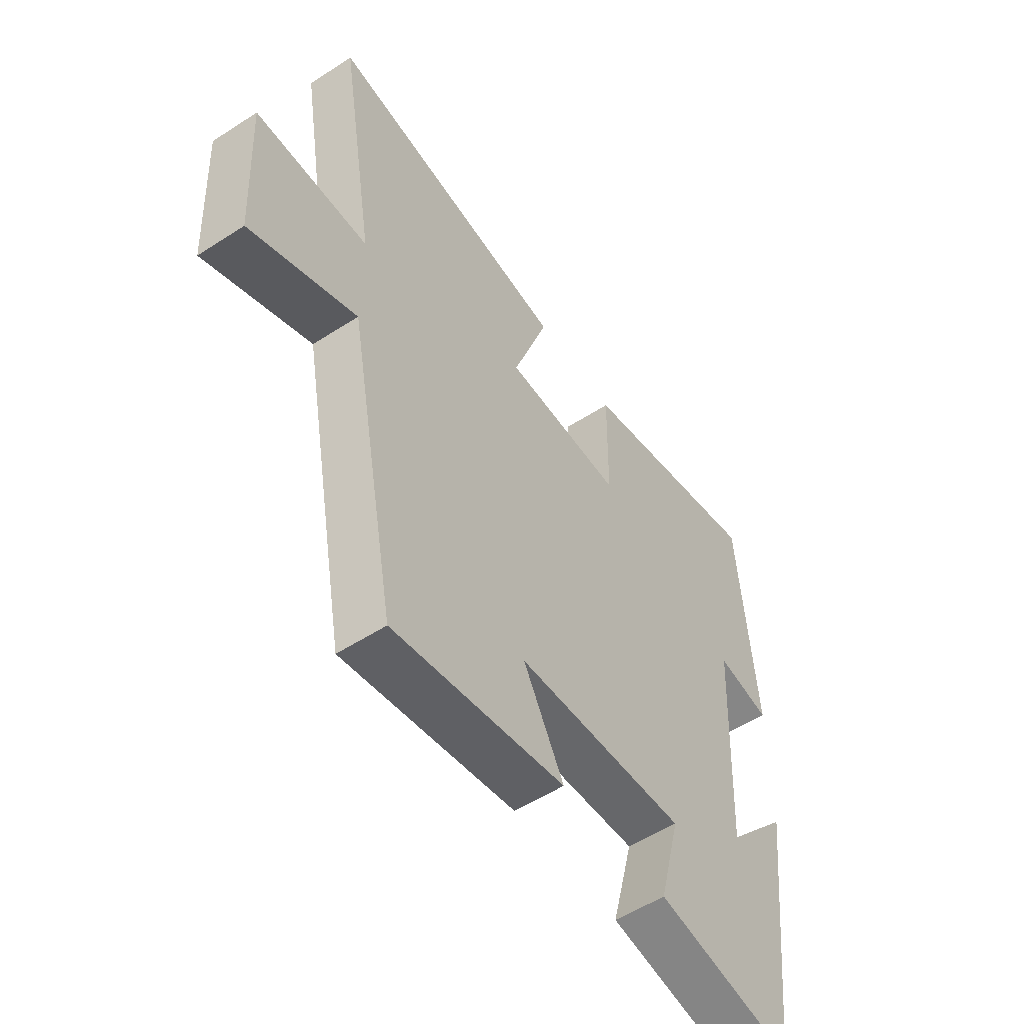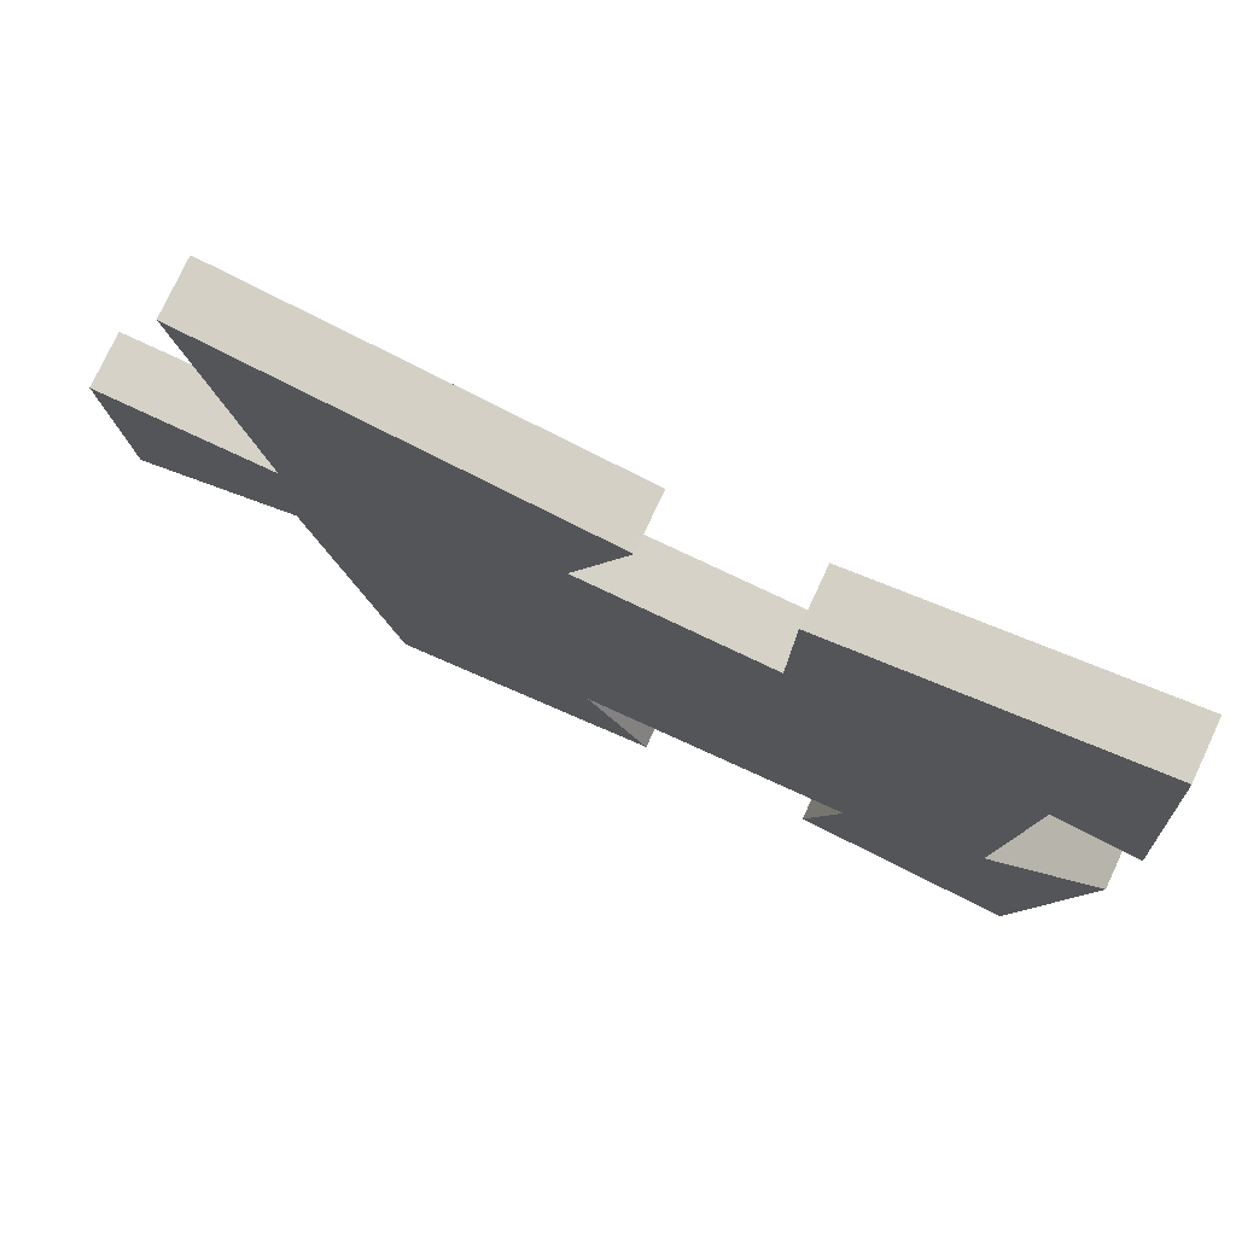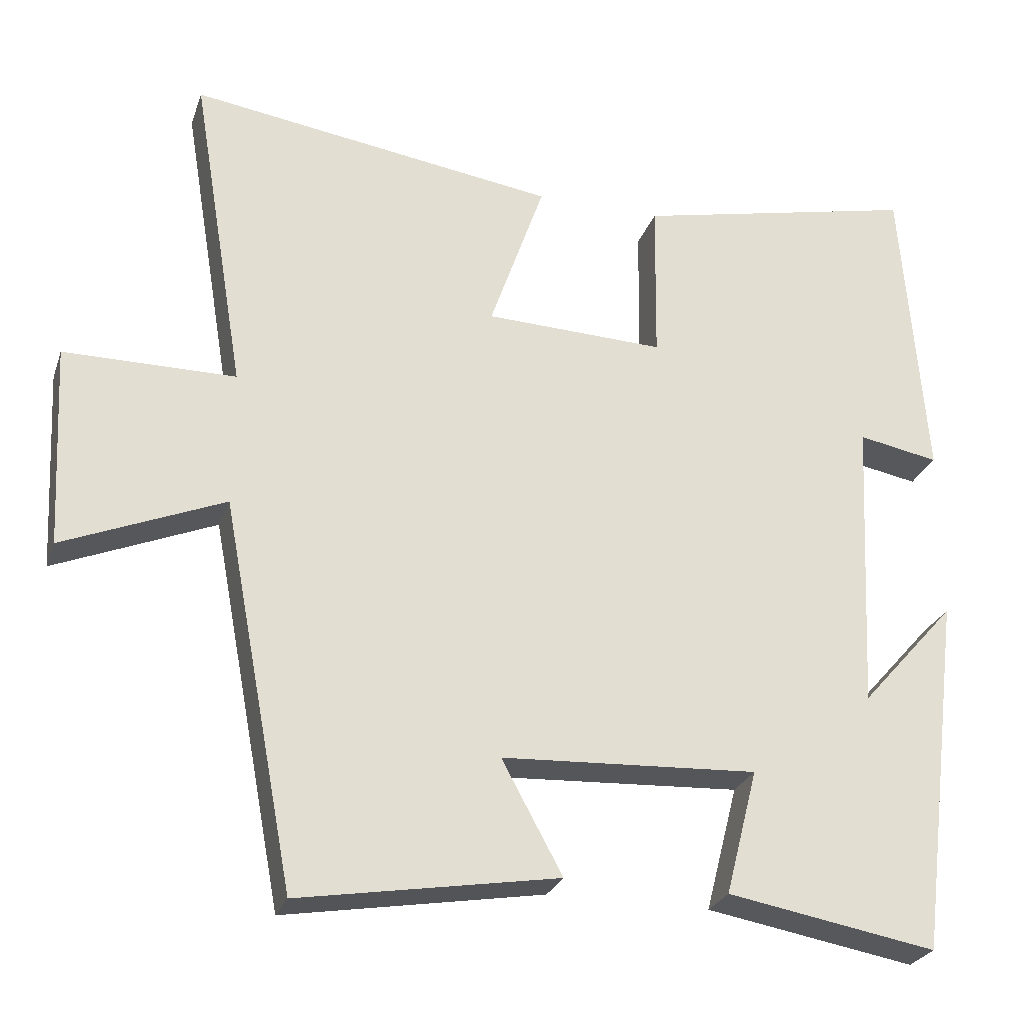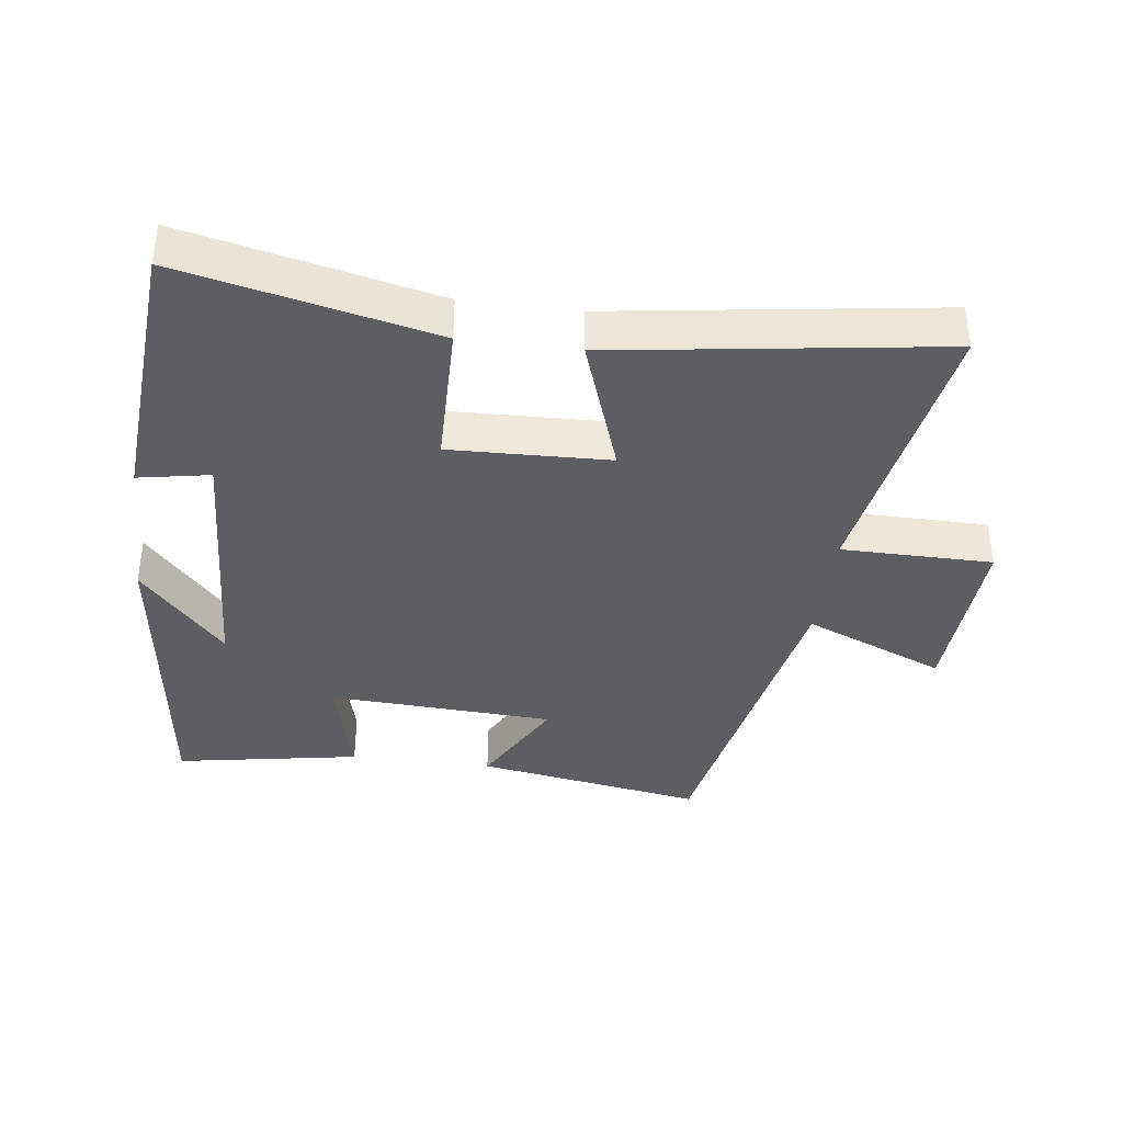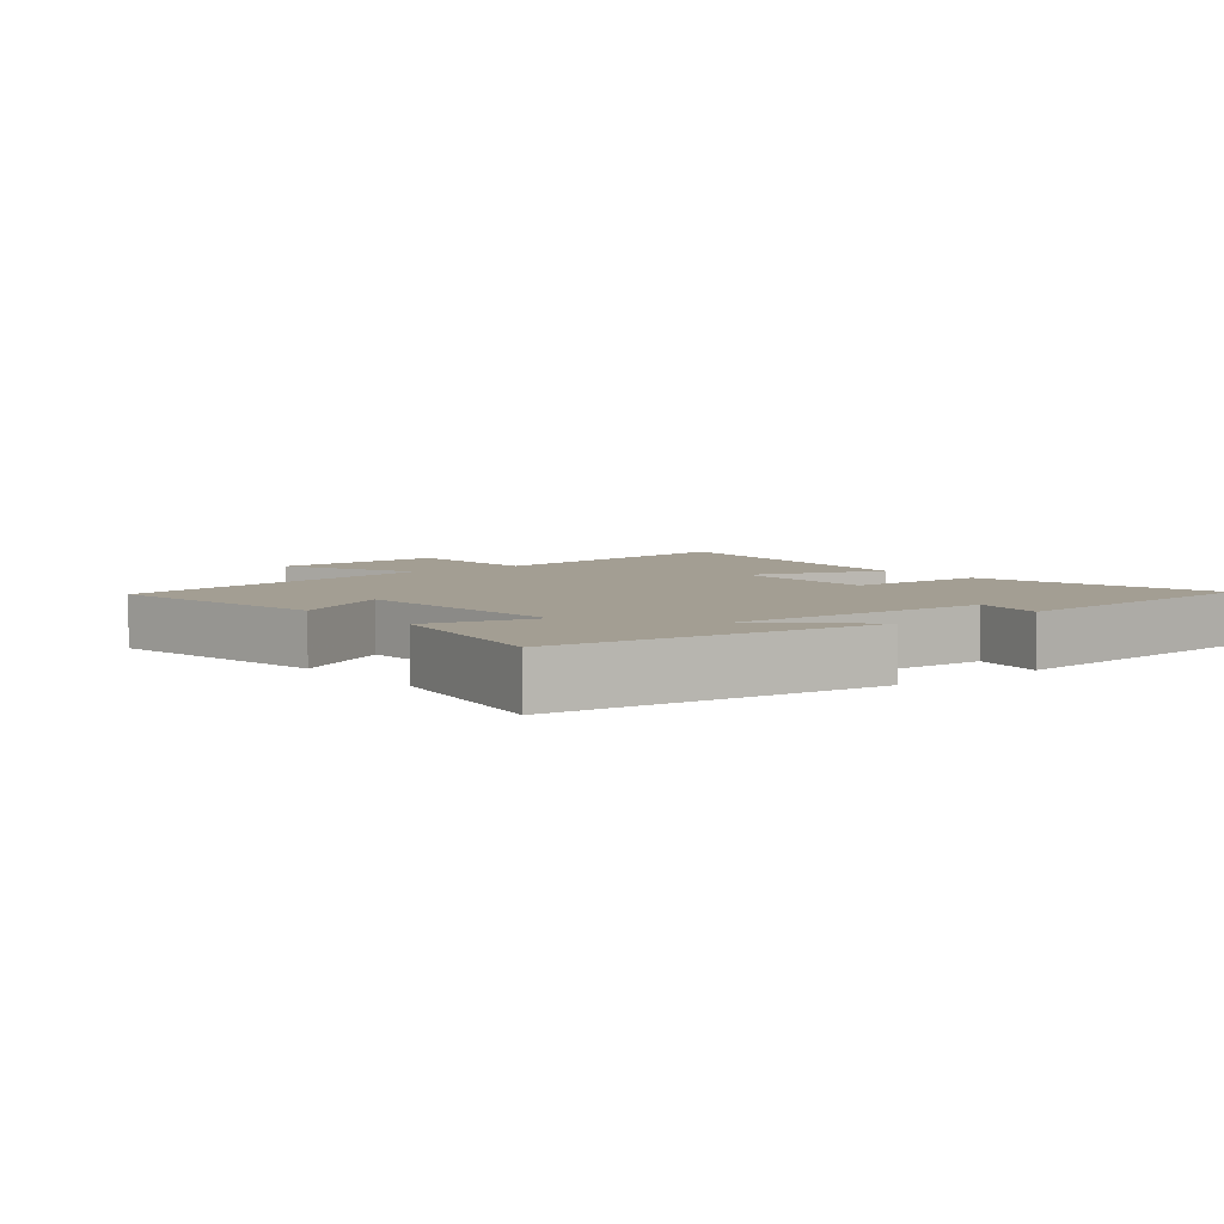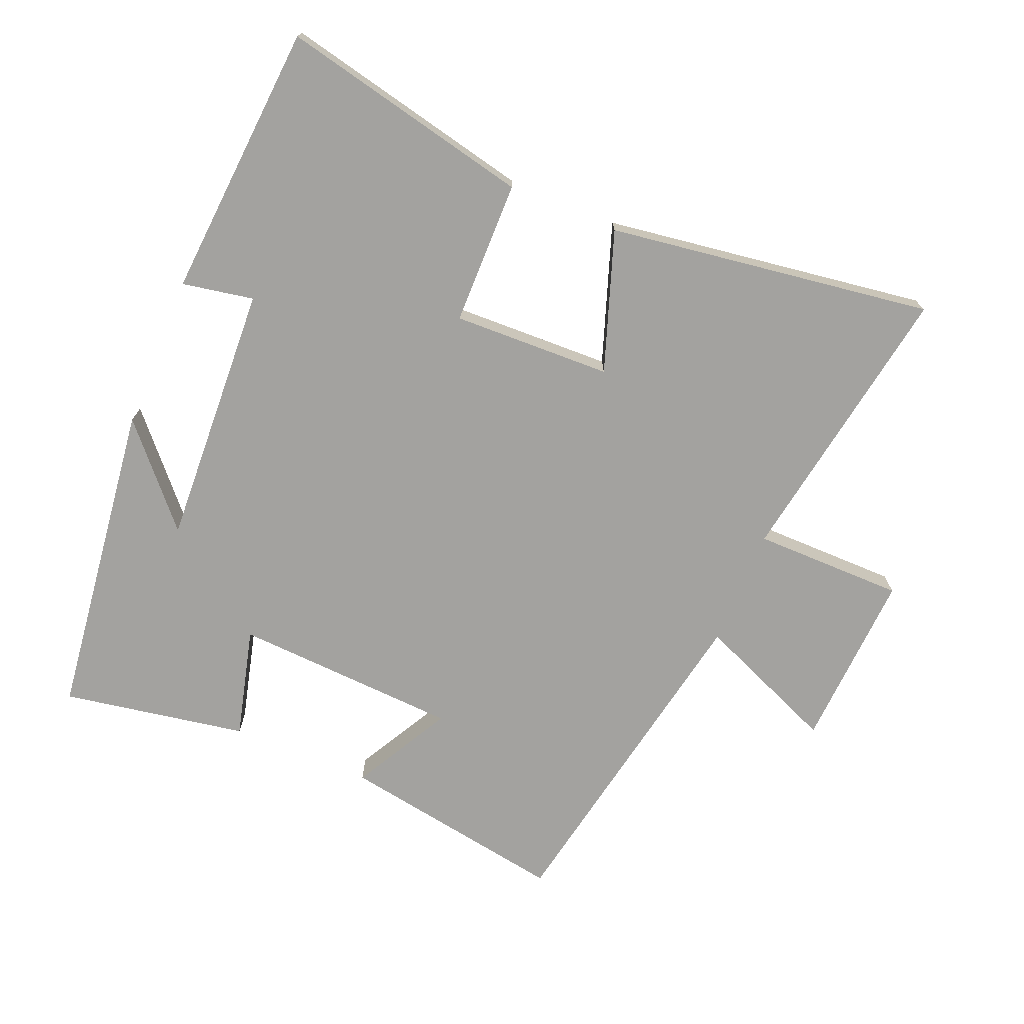
<metadata>
{"format":"obj","ext":"obj","renderer":"f3d","projection":"perspective","resolution":1024,"background":"white","views":[{"elev":-54.4,"azim":124.5,"up":"+Z"},{"elev":77.6,"azim":-155.0,"up":"+Z"},{"elev":-26.5,"azim":163.0,"up":"+Z"},{"elev":-37.9,"azim":-7.4,"up":"+Y"},{"elev":5.2,"azim":-128.8,"up":"+Y"},{"elev":-72.6,"azim":-22.6,"up":"+Y"}]}
</metadata>
<code>
v -0.469 0.07 0.584
v -0.089 0.07 0.5
v -0.086 0.07 0.282
v 0.154 0.07 0.29
v 0.081 0.07 0.5
v 0.572 0.07 0.571
v 0.5 0.07 0.137
v 0.728 0.07 0.136
v 0.714 0.07 -0.134
v 0.5 0.07 -0.045
v 0.403 0.07 -0.558
v 0.058 0.07 -0.5
v 0.139 0.07 -0.351
v -0.203 0.07 -0.333
v -0.16 0.07 -0.5
v -0.439 0.07 -0.549
v -0.5 0.07 -0.066
v -0.372 0.07 -0.21
v -0.392 0.07 0.188
v -0.5 0.07 0.168
v -0.469 0 0.584
v -0.089 0 0.5
v -0.086 0 0.282
v 0.154 0 0.29
v 0.081 0 0.5
v 0.572 0 0.571
v 0.5 0 0.137
v 0.728 0 0.136
v 0.714 0 -0.134
v 0.5 0 -0.045
v 0.403 0 -0.558
v 0.058 0 -0.5
v 0.139 0 -0.351
v -0.203 0 -0.333
v -0.16 0 -0.5
v -0.439 0 -0.549
v -0.5 0 -0.066
v -0.372 0 -0.21
v -0.392 0 0.188
v -0.5 0 0.168
f 19 20 1 2
f 18 19 2 3
f 15 16 17 18
f 14 15 18
f 13 14 18 3
f 10 11 12 13
f 10 13 3 4
f 7 8 9 10
f 7 10 4 5
f 5 6 7
f 22 21 40 39
f 23 22 39 38
f 38 37 36 35
f 38 35 34
f 23 38 34 33
f 33 32 31 30
f 24 23 33 30
f 30 29 28 27
f 25 24 30 27
f 27 26 25
f 1 21 22 2
f 2 22 23 3
f 3 23 24 4
f 4 24 25 5
f 5 25 26 6
f 6 26 27 7
f 7 27 28 8
f 8 28 29 9
f 9 29 30 10
f 10 30 31 11
f 11 31 32 12
f 12 32 33 13
f 13 33 34 14
f 14 34 35 15
f 15 35 36 16
f 16 36 37 17
f 17 37 38 18
f 18 38 39 19
f 19 39 40 20
f 20 40 21 1

</code>
